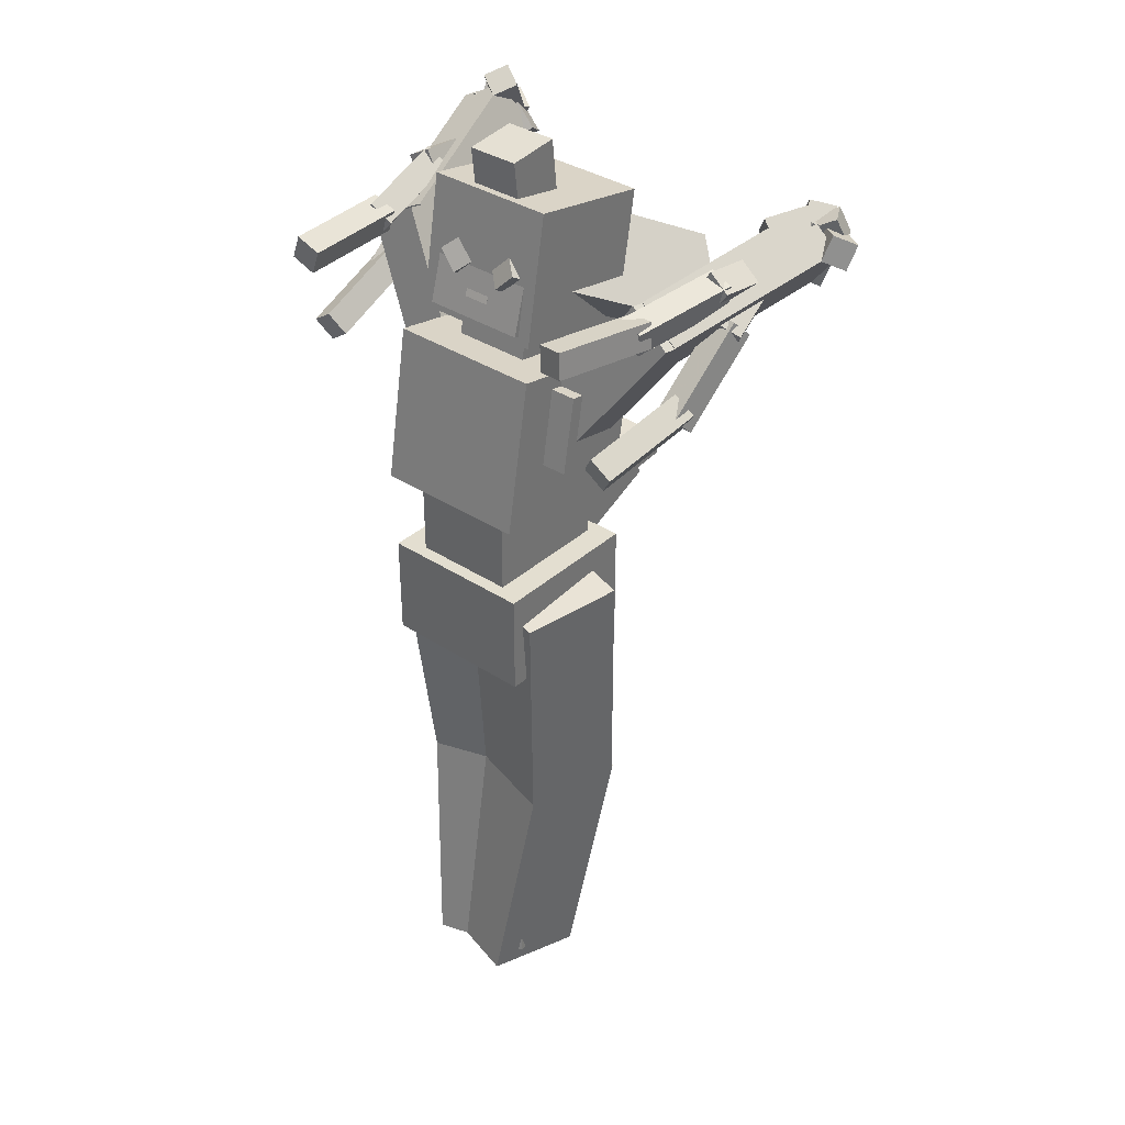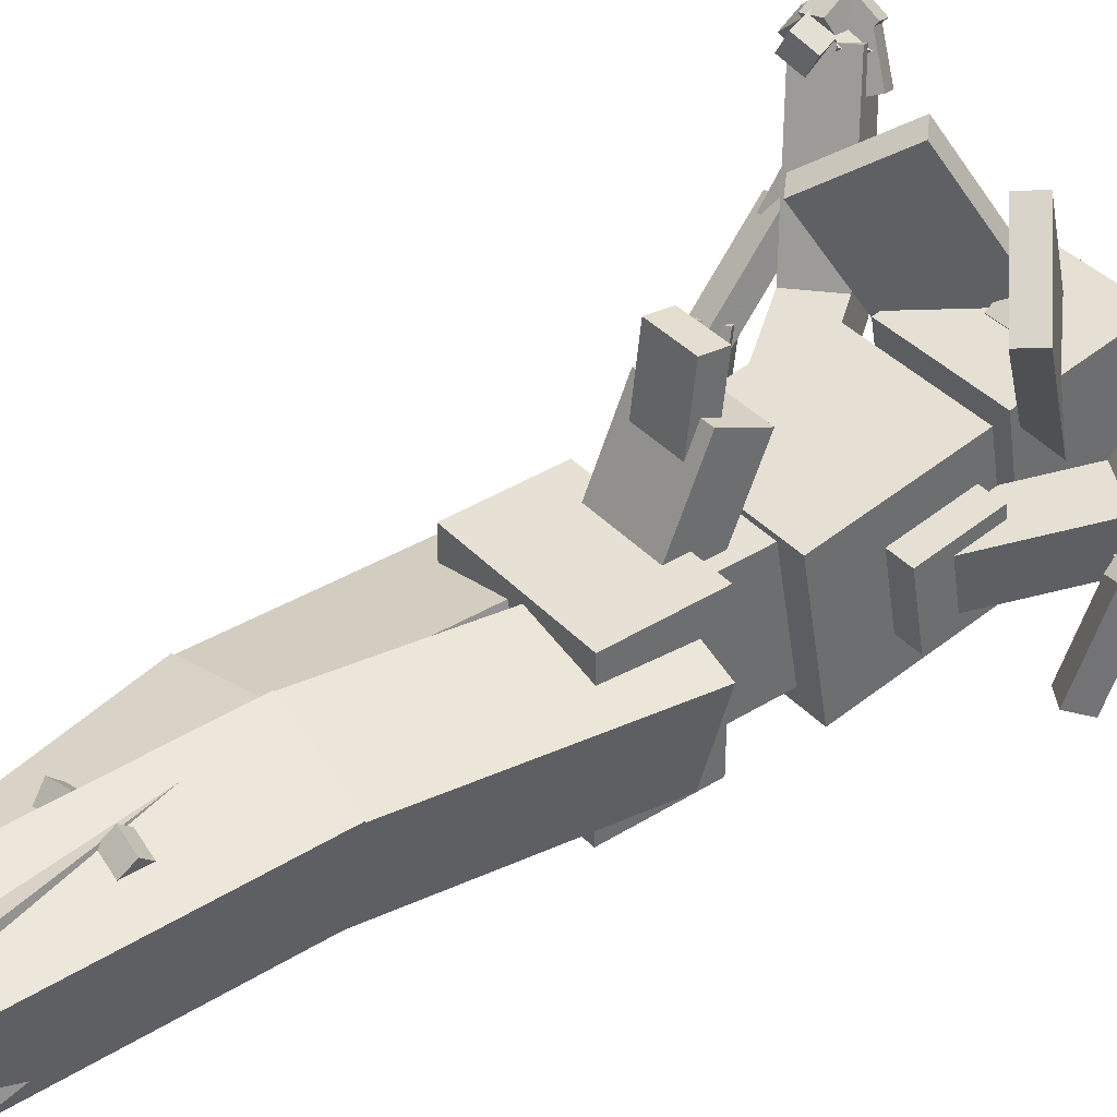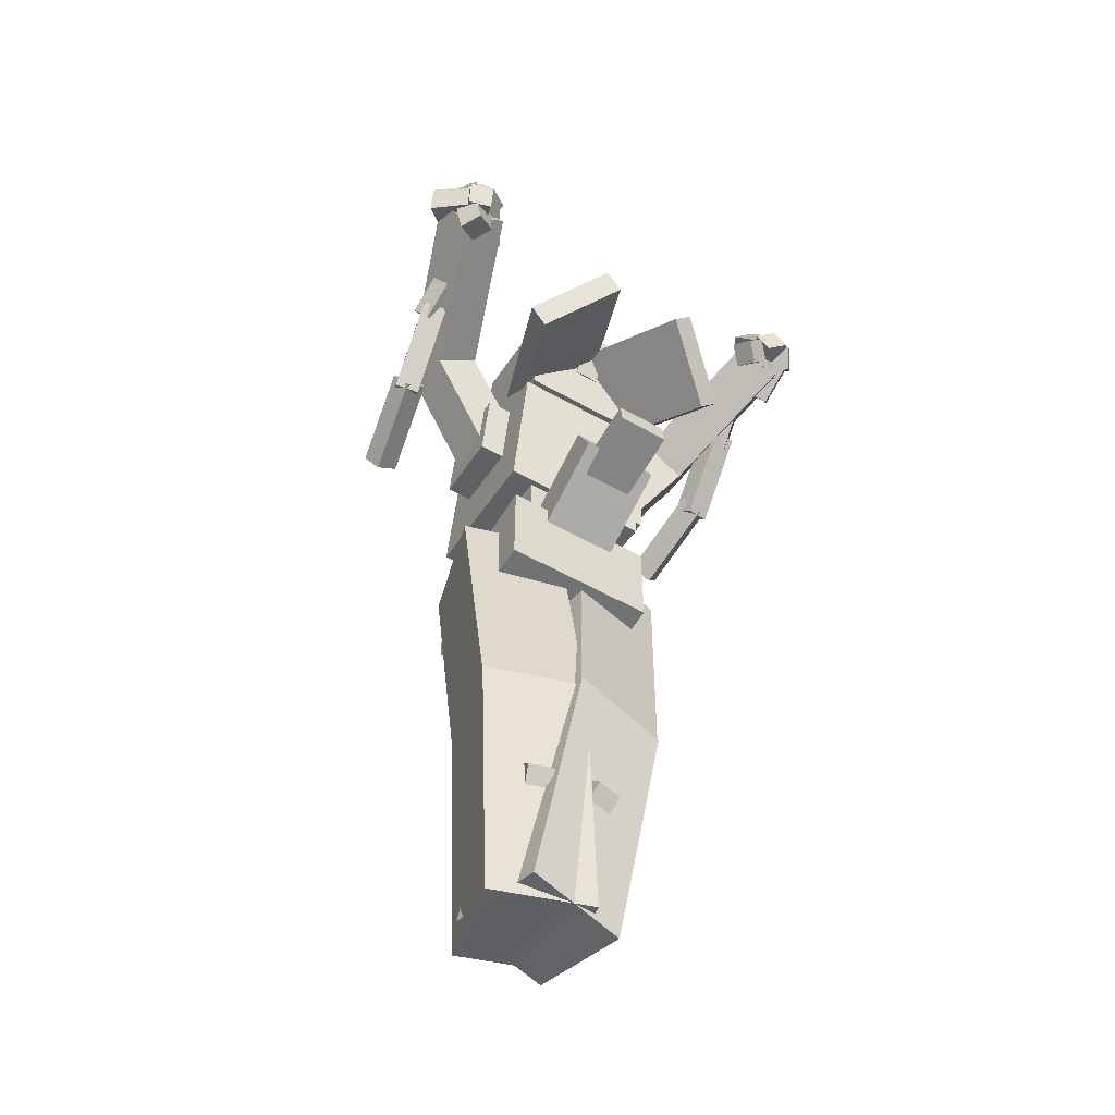
<metadata>
{"format":"obj","ext":"obj","renderer":"f3d","projection":"perspective","resolution":1024,"background":"white","views":[{"elev":35.9,"azim":-139.3,"up":"+Y"},{"elev":39.0,"azim":52.0,"up":"+Z"},{"elev":-55.5,"azim":-30.6,"up":"+Y"}]}
</metadata>
<code>
o UpBody
v 0.1562 0.02713 -0.1539
v -0.1562 0.02713 -0.1539
v -0.1562 0.3349 -0.09961
v 0.1562 0.3349 -0.09961
v -0.1562 -0.02713 0.1539
v 0.1562 -0.02713 0.1539
v 0.1562 0.2806 0.2081
v -0.1562 0.2806 0.2081
f 1 2 3 4
f 5 6 7 8
f 4 3 8 7
f 6 5 2 1
f 6 1 4 7
f 2 5 8 3
o LowBody
v 0.125 -0.2254 -0.1519
v -0.125 -0.2254 -0.1519
v -0.125 0.02462 -0.1519
v 0.125 0.02462 -0.1519
v -0.125 -0.2254 0.1606
v 0.125 -0.2254 0.1606
v 0.125 0.02462 0.1606
v -0.125 0.02462 0.1606
f 9 10 11 12
f 13 14 15 16
f 12 11 16 15
f 14 13 10 9
f 14 9 12 15
f 10 13 16 11
o Hip
v 0.1875 -0.4754 -0.1832
v -0.1875 -0.4754 -0.1832
v -0.1875 -0.2254 -0.1832
v 0.1875 -0.2254 -0.1832
v -0.1875 -0.4754 0.1918
v 0.1875 -0.4754 0.1918
v 0.1875 -0.2254 0.1918
v -0.1875 -0.2254 0.1918
f 17 18 19 20
f 21 22 23 24
f 20 19 24 23
f 22 21 18 17
f 22 17 20 23
f 18 21 24 19
o LeftUpperLeg
v 0.06908 -0.9123 -0.04986
v -0.1736 -0.9335 -0.1061
v -0.2156 -0.3122 -0.1592
v 0.02702 -0.291 -0.1029
v -0.2313 -0.9167 0.1366
v 0.01137 -0.8955 0.1928
v -0.03069 -0.2742 0.1397
v -0.2734 -0.2954 0.0835
f 25 26 27 28
f 29 30 31 32
f 28 27 32 31
f 30 29 26 25
f 30 25 28 31
f 26 29 32 27
o LeftLowerLeg
v 0.1362 -1.468 -0.1296
v -0.1065 -1.489 -0.1859
v -0.1799 -0.8746 -0.1011
v 0.06278 -0.8534 -0.0449
v -0.1589 -1.529 0.05533
v 0.08377 -1.508 0.1116
v 0.01033 -0.8929 0.1963
v -0.2323 -0.9141 0.1401
f 33 34 35 36
f 37 38 39 40
f 36 35 40 39
f 38 37 34 33
f 38 33 36 39
f 34 37 40 35
o LeftSpike
v -0.02733 -1.141 0.03559
v -0.08799 -1.146 0.02153
v -0.1019 -1.104 0.06603
v -0.04128 -1.099 0.08008
v -0.09916 -1.239 0.1047
v -0.03849 -1.233 0.1187
v -0.05244 -1.192 0.1632
v -0.1131 -1.197 0.1492
f 41 42 43 44
f 45 46 47 48
f 44 43 48 47
f 46 45 42 41
f 46 41 44 47
f 42 45 48 43
o RightUpperLeg
v 0.1754 -0.9282 -0.09203
v -0.06725 -0.907 -0.0358
v -0.02519 -0.2857 -0.08887
v 0.2175 -0.3069 -0.1451
v -0.009536 -0.8902 0.2069
v 0.2331 -0.9114 0.1506
v 0.2752 -0.2901 0.09756
v 0.03252 -0.2689 0.1538
f 49 50 51 52
f 53 54 55 56
f 52 51 56 55
f 54 53 50 49
f 54 49 52 55
f 50 53 56 51
o RightLowerLeg
v 0.1083 -1.484 -0.1718
v -0.1344 -1.463 -0.1156
v -0.06094 -0.8481 -0.03084
v 0.1817 -0.8693 -0.08707
v -0.08193 -1.502 0.1256
v 0.1607 -1.524 0.06939
v 0.2342 -0.9088 0.1541
v -0.008496 -0.8876 0.2104
f 57 58 59 60
f 61 62 63 64
f 60 59 64 63
f 62 61 58 57
f 62 57 60 63
f 58 61 64 59
o RightSpike
v 0.08983 -1.141 0.03559
v 0.02916 -1.135 0.04965
v 0.04311 -1.094 0.09414
v 0.1038 -1.099 0.08008
v 0.04033 -1.228 0.1328
v 0.101 -1.233 0.1187
v 0.1149 -1.192 0.1632
v 0.05428 -1.186 0.1773
f 65 66 67 68
f 69 70 71 72
f 68 67 72 71
f 70 69 66 65
f 70 65 68 71
f 66 69 72 67
o Tail1
v 0.09375 -0.3396 0.05518
v -0.09375 -0.3396 0.05518
v -0.09375 -0.2254 0.004341
v 0.09375 -0.2254 0.004341
v -0.09375 -0.187 0.3978
v 0.09375 -0.187 0.3978
v 0.09375 -0.07285 0.3469
v -0.09375 -0.07285 0.3469
f 73 74 75 76
f 77 78 79 80
f 76 75 80 79
f 78 77 74 73
f 78 73 76 79
f 74 77 80 75
o Tail2
v 0.0625 -0.2174 0.3226
v -0.0625 -0.2174 0.3226
v -0.0625 -0.1554 0.3152
v 0.0625 -0.1554 0.3152
v -0.0625 -0.1955 0.5088
v 0.0625 -0.1955 0.5088
v 0.0625 -0.1334 0.5015
v -0.0625 -0.1334 0.5015
f 81 82 83 84
f 85 86 87 88
f 84 83 88 87
f 86 85 82 81
f 86 81 84 87
f 82 85 88 83
o RightShoulder
v 0.25 0.1086 -0.07605
v 0.0625 0.1086 -0.07605
v 0.0625 0.2933 -0.04349
v 0.25 0.2933 -0.04349
v 0.0625 0.07605 0.1086
v 0.25 0.07605 0.1086
v 0.25 0.2607 0.1412
v 0.0625 0.2607 0.1412
f 89 90 91 92
f 93 94 95 96
f 92 91 96 95
f 94 93 90 89
f 94 89 92 95
f 90 93 96 91
o RightUpperArm
v 0.4185 0.4929 0.02344
v 0.2427 0.1667 -0.03408
v 0.1323 0.2244 -0.0239
v 0.3081 0.5506 0.03362
v 0.2427 0.1449 0.08902
v 0.4185 0.4712 0.1465
v 0.3081 0.5289 0.1567
v 0.1323 0.2026 0.0992
f 97 98 99 100
f 101 102 103 104
f 100 99 104 103
f 102 101 98 97
f 102 97 100 103
f 98 101 104 99
o RightLowerArm
v 0.5271 0.6245 0.4558
v 0.42 0.4906 0.05336
v 0.3096 0.5483 0.06353
v 0.4167 0.6822 0.466
v 0.3701 0.3865 0.1013
v 0.4771 0.5205 0.5038
v 0.3667 0.5782 0.514
v 0.2596 0.4442 0.1115
f 105 106 107 108
f 109 110 111 112
f 108 107 112 111
f 110 109 106 105
f 110 105 108 111
f 106 109 112 107
o RightFinger1
v 0.538 0.6015 0.4987
v 0.4383 0.6152 0.4246
v 0.41 0.6492 0.4688
v 0.5098 0.6354 0.543
v 0.4133 0.5632 0.4485
v 0.513 0.5495 0.5227
v 0.4848 0.5834 0.5669
v 0.3851 0.5971 0.4928
f 113 114 115 116
f 117 118 119 120
f 116 115 120 119
f 118 117 114 113
f 118 113 116 119
f 114 117 120 115
o RightClaw1
v 0.4656 0.5834 0.3839
v 0.4407 0.5313 0.4079
v 0.4453 0.5817 0.5222
v 0.4703 0.6338 0.4982
v 0.4979 0.5076 0.416
v 0.5229 0.5596 0.3921
v 0.5276 0.61 0.5064
v 0.5026 0.558 0.5303
f 121 122 123 124
f 125 126 127 128
f 124 123 128 127
f 126 125 122 121
f 126 121 124 127
f 122 125 128 123
o RightFinger2
v 0.4748 0.5821 0.5724
v 0.5196 0.5922 0.4562
v 0.4885 0.646 0.4489
v 0.4437 0.6359 0.5651
v 0.4702 0.5607 0.4344
v 0.4254 0.5506 0.5506
v 0.3943 0.6044 0.5434
v 0.4391 0.6145 0.4271
f 129 130 131 132
f 133 134 135 136
f 132 131 136 135
f 134 133 130 129
f 134 129 132 135
f 130 133 136 131
o RightClaw2
v 0.4054 0.6685 0.4256
v 0.4547 0.7 0.4473
v 0.4878 0.6008 0.516
v 0.4384 0.5693 0.4942
v 0.4202 0.7213 0.4948
v 0.3708 0.6898 0.4731
v 0.4038 0.5907 0.5417
v 0.4532 0.6222 0.5634
f 137 138 139 140
f 141 142 143 144
f 140 139 144 143
f 142 141 138 137
f 142 137 140 143
f 138 141 144 139
o RightFinger3
v 0.5068 0.6473 0.5405
v 0.4949 0.5394 0.4786
v 0.4715 0.5701 0.4295
v 0.4834 0.6781 0.4914
v 0.4372 0.5325 0.5017
v 0.4491 0.6405 0.5636
v 0.4258 0.6712 0.5144
v 0.4139 0.5633 0.4526
f 145 146 147 148
f 149 150 151 152
f 148 147 152 151
f 150 149 146 145
f 150 145 148 151
f 146 149 152 147
o RightClaw3
v 0.3426 0.5796 0.4966
v 0.366 0.5488 0.5457
v 0.457 0.6339 0.5557
v 0.4337 0.6646 0.5066
v 0.4019 0.5149 0.5075
v 0.3785 0.5456 0.4583
v 0.4696 0.6307 0.4683
v 0.4929 0.5999 0.5174
f 153 154 155 156
f 157 158 159 160
f 156 155 160 159
f 158 157 154 153
f 158 153 156 159
f 154 157 160 155
o RightFlame1
v 0.4592 0.5678 0.4249
v 0.4475 0.5892 0.1761
v 0.3923 0.6181 0.1811
v 0.404 0.5966 0.4299
v 0.4184 0.534 0.1727
v 0.4301 0.5126 0.4215
v 0.3749 0.5414 0.4266
v 0.3631 0.5629 0.1778
f 161 162 163 164
f 165 166 167 168
f 164 163 168 167
f 166 165 162 161
f 166 161 164 167
f 162 165 168 163
o RightFlame3
v 0.4502 0.5704 0.2002
v 0.4037 0.5239 -0.04099
v 0.3617 0.5702 -0.04181
v 0.4082 0.6167 0.1994
v 0.3589 0.4836 -0.02457
v 0.4054 0.53 0.2166
v 0.3634 0.5763 0.2158
v 0.3169 0.5298 -0.02539
f 169 170 171 172
f 173 174 175 176
f 172 171 176 175
f 174 173 170 169
f 174 169 172 175
f 170 173 176 171
o RightFlame6
v 0.4066 0.515 -0.003204
v 0.4017 0.5061 -0.253
v 0.3789 0.5643 -0.2546
v 0.3838 0.5731 -0.00482
v 0.3435 0.4834 -0.2511
v 0.3484 0.4922 -0.001258
v 0.3256 0.5504 -0.002874
v 0.3207 0.5416 -0.2527
f 177 178 179 180
f 181 182 183 184
f 180 179 184 183
f 182 181 178 177
f 182 177 180 183
f 178 181 184 179
o RightFlame2
v 0.4453 0.6194 0.4409
v 0.4861 0.5003 0.2249
v 0.4297 0.518 0.2045
v 0.3889 0.6371 0.4205
v 0.4611 0.4483 0.2488
v 0.4203 0.5674 0.4649
v 0.3639 0.585 0.4445
v 0.4047 0.466 0.2285
f 185 186 187 188
f 189 190 191 192
f 188 187 192 191
f 190 189 186 185
f 190 185 188 191
f 186 189 192 187
o RightFlame4
v 0.4615 0.526 0.2268
v 0.4701 0.3494 0.05004
v 0.4101 0.3356 0.06093
v 0.4016 0.5121 0.2377
v 0.4876 0.3073 0.09287
v 0.479 0.4839 0.2696
v 0.419 0.4701 0.2805
v 0.4276 0.2935 0.1038
f 193 194 195 196
f 197 198 199 200
f 196 195 200 199
f 198 197 194 193
f 198 193 196 199
f 194 197 200 195
o RightFlame5
v 0.4387 0.3851 0.08702
v 0.4126 0.3109 -0.1503
v 0.3788 0.262 -0.1313
v 0.4048 0.3361 0.106
v 0.4648 0.2768 -0.1454
v 0.4908 0.3509 0.09197
v 0.4569 0.302 0.111
v 0.4309 0.2278 -0.1264
f 201 202 203 204
f 205 206 207 208
f 204 203 208 207
f 206 205 202 201
f 206 201 204 207
f 202 205 208 203
o LeftShoulder
v -0.0625 0.1086 -0.07605
v -0.25 0.1086 -0.07605
v -0.25 0.2933 -0.04349
v -0.0625 0.2933 -0.04349
v -0.25 0.07605 0.1086
v -0.0625 0.07605 0.1086
v -0.0625 0.2607 0.1412
v -0.25 0.2607 0.1412
f 209 210 211 212
f 213 214 215 216
f 212 211 216 215
f 214 213 210 209
f 214 209 212 215
f 210 213 216 211
o LeftUpperArm
v -0.3532 0.5325 0.03043
v -0.1365 0.2311 -0.02272
v -0.2385 0.1599 -0.03526
v -0.4552 0.4613 0.01788
v -0.1365 0.2094 0.1004
v -0.3532 0.5108 0.1535
v -0.4552 0.4396 0.141
v -0.2385 0.1382 0.08784
f 217 218 219 220
f 221 222 223 224
f 220 219 224 223
f 222 221 218 217
f 222 217 220 223
f 218 221 224 219
o LeftLowerArm
v -0.4871 0.6488 0.4601
v -0.3551 0.5299 0.0603
v -0.4571 0.4588 0.04776
v -0.5891 0.5776 0.4476
v -0.2935 0.4329 0.1095
v -0.4255 0.5518 0.5093
v -0.5275 0.4806 0.4968
v -0.3955 0.3618 0.09693
f 225 226 227 228
f 229 230 231 232
f 228 227 232 231
f 230 229 226 225
f 230 225 228 231
f 226 229 232 227
o LeftFinger1
v -0.4686 0.6436 0.5061
v -0.5141 0.5693 0.4165
v -0.5635 0.5561 0.4524
v -0.518 0.6304 0.5421
v -0.4833 0.5207 0.4411
v -0.4378 0.5951 0.5307
v -0.4872 0.5819 0.5667
v -0.5327 0.5076 0.477
f 233 234 235 236
f 237 238 239 240
f 236 235 240 239
f 238 237 234 233
f 238 233 236 239
f 234 237 240 235
o LeftClaw1
v -0.4674 0.5823 0.3837
v -0.4366 0.5338 0.4083
v -0.4966 0.5507 0.5167
v -0.5274 0.5992 0.4921
v -0.3913 0.5723 0.4274
v -0.4221 0.6208 0.4028
v -0.482 0.6377 0.5112
v -0.4512 0.5892 0.5358
f 241 242 243 244
f 245 246 247 248
f 244 243 248 247
f 246 245 242 241
f 246 241 244 247
f 242 245 248 243
o LeftFinger2
v -0.4914 0.572 0.5706
v -0.4622 0.6271 0.4623
v -0.5223 0.6255 0.4453
v -0.5516 0.5705 0.5536
v -0.4533 0.571 0.4362
v -0.4826 0.5159 0.5445
v -0.5427 0.5144 0.5275
v -0.5134 0.5694 0.4192
f 249 250 251 252
f 253 254 255 256
f 252 251 256 255
f 254 253 250 249
f 254 249 252 255
f 250 253 256 251
o LeftClaw2
v -0.5759 0.5651 0.4073
v -0.5847 0.6212 0.4334
v -0.4933 0.5975 0.5154
v -0.4845 0.5414 0.4893
v -0.6264 0.5963 0.4728
v -0.6176 0.5402 0.4467
v -0.5262 0.5165 0.5286
v -0.535 0.5726 0.5547
f 257 258 259 260
f 261 262 263 264
f 260 259 264 263
f 262 261 258 257
f 262 257 260 263
f 258 261 264 259
o LeftFinger3
v -0.5295 0.6336 0.5381
v -0.4303 0.5786 0.4855
v -0.4602 0.577 0.4307
v -0.5594 0.632 0.4832
v -0.4538 0.5225 0.4999
v -0.5529 0.5775 0.5525
v -0.5829 0.5759 0.4976
v -0.4837 0.5209 0.4451
f 265 266 267 268
f 269 270 271 272
f 268 267 272 271
f 270 269 266 265
f 270 265 268 271
f 266 269 272 267
o LeftClaw3
v -0.5353 0.4619 0.4749
v -0.5053 0.4634 0.5298
v -0.5422 0.5817 0.5465
v -0.5722 0.5801 0.4917
v -0.4537 0.4837 0.501
v -0.4836 0.4821 0.4461
v -0.5205 0.6003 0.4629
v -0.4906 0.6019 0.5178
f 273 274 275 276
f 277 278 279 280
f 276 275 280 279
f 278 277 274 273
f 278 273 276 279
f 274 277 280 275
o LeftFlame2
v -0.4497 0.5966 0.3899
v -0.4704 0.4737 0.1732
v -0.5245 0.449 0.1923
v -0.5039 0.572 0.409
v -0.4396 0.4252 0.1978
v -0.4189 0.5481 0.4145
v -0.4731 0.5235 0.4336
v -0.4937 0.4005 0.2169
f 281 282 283 284
f 285 286 287 288
f 284 283 288 287
f 286 285 282 281
f 286 281 284 287
f 282 285 288 283
o LeftFlame4
v -0.4425 0.4714 0.207
v -0.4248 0.2954 0.03034
v -0.4858 0.3015 0.0181
v -0.5035 0.4775 0.1948
v -0.4378 0.2514 0.07283
v -0.4555 0.4274 0.2495
v -0.5164 0.4336 0.2373
v -0.4988 0.2576 0.06059
f 289 290 291 292
f 293 294 295 296
f 292 291 296 295
f 294 293 290 289
f 294 289 292 295
f 290 293 296 291
o LeftFlame5
v -0.455 0.3404 0.0567
v -0.4146 0.2704 -0.1799
v -0.4663 0.2353 -0.1783
v -0.5067 0.3052 0.05826
v -0.3809 0.2218 -0.1598
v -0.4213 0.2917 0.07684
v -0.473 0.2566 0.0784
v -0.4326 0.1867 -0.1582
f 297 298 299 300
f 301 302 303 304
f 300 299 304 303
f 302 301 298 297
f 302 297 300 303
f 298 301 304 299
o LeftFlame1
v -0.463 0.5655 0.4245
v -0.4485 0.5886 0.1759
v -0.4995 0.553 0.1697
v -0.514 0.5299 0.4182
v -0.4126 0.5375 0.1733
v -0.427 0.5144 0.4218
v -0.478 0.4789 0.4155
v -0.4636 0.502 0.167
f 305 306 307 308
f 309 310 311 312
f 308 307 312 311
f 310 309 306 305
f 310 305 308 311
f 306 309 312 307
o LeftFlame3
v -0.4345 0.5799 0.2019
v -0.3772 0.54 -0.03816
v -0.4366 0.5247 -0.04983
v -0.494 0.5647 0.1902
v -0.3644 0.4802 -0.02516
v -0.4217 0.5202 0.2149
v -0.4812 0.5049 0.2032
v -0.4238 0.465 -0.03682
f 313 314 315 316
f 317 318 319 320
f 316 315 320 319
f 318 317 314 313
f 318 313 316 319
f 314 317 320 315
o LeftFlame6
v -0.3738 0.5348 0.000297
v -0.3295 0.5499 -0.2453
v -0.3907 0.5571 -0.2559
v -0.435 0.5421 -0.0103
v -0.336 0.4879 -0.2503
v -0.3803 0.4728 -0.004677
v -0.4415 0.4801 -0.01527
v -0.3972 0.4952 -0.2608
f 321 322 323 324
f 325 326 327 328
f 324 323 328 327
f 326 325 322 321
f 326 321 324 327
f 322 325 328 323
o Neck
v 0.09375 0.2933 -0.04349
v -0.09375 0.2933 -0.04349
v -0.09375 0.5395 -7.5e-05
v 0.09375 0.5395 -7.5e-05
v -0.09375 0.2607 0.1412
v 0.09375 0.2607 0.1412
v 0.09375 0.5069 0.1846
v -0.09375 0.5069 0.1846
f 329 330 331 332
f 333 334 335 336
f 332 331 336 335
f 334 333 330 329
f 334 329 332 335
f 330 333 336 331
o Head1
v 0.1562 0.4026 -0.08767
v -0.1562 0.4026 -0.08767
v -0.1562 0.7103 -0.03341
v 0.1562 0.7103 -0.03341
v -0.1562 0.3483 0.2201
v 0.1562 0.3483 0.2201
v 0.1562 0.6561 0.2743
v -0.1562 0.6561 0.2743
f 337 338 339 340
f 341 342 343 344
f 340 339 344 343
f 342 341 338 337
f 342 337 340 343
f 338 341 344 339
o Mouth
v 0.125 0.4247 -0.09601
v -0.125 0.4247 -0.09601
v -0.125 0.5448 -0.06155
v 0.125 0.5448 -0.06155
v -0.125 0.373 0.08423
v 0.125 0.373 0.08423
v 0.125 0.4931 0.1187
v -0.125 0.4931 0.1187
f 345 346 347 348
f 349 350 351 352
f 348 347 352 351
f 350 349 346 345
f 350 345 348 351
f 346 349 352 347
o Nose
v 0.0625 0.7929 -0.02051
v -0.0625 0.7929 -0.02051
v -0.0625 0.8068 0.1037
v 0.0625 0.8068 0.1037
v -0.0625 0.5445 0.007314
v 0.0625 0.5445 0.007314
v 0.0625 0.5584 0.1315
v -0.0625 0.5584 0.1315
f 353 354 355 356
f 357 358 359 360
f 356 355 360 359
f 358 357 354 353
f 358 353 356 359
f 354 357 360 355
o Horn1
v 0.03125 0.7584 0.03213
v -0.03125 0.7584 0.03213
v -0.03125 0.7114 0.148
v 0.03125 0.7114 0.148
v -0.03125 0.4688 -0.08534
v 0.03125 0.4688 -0.08534
v 0.03125 0.4218 0.0305
v -0.03125 0.4218 0.0305
f 361 362 363 364
f 365 366 367 368
f 364 363 368 367
f 366 365 362 361
f 366 361 364 367
f 362 365 368 363
o Horn2
v 0.03125 0.6071 0.0361
v -0.03125 0.6071 0.0361
v -0.03125 0.6593 0.07057
v 0.03125 0.6593 0.07057
v -0.03125 0.4692 0.2446
v 0.03125 0.4692 0.2446
v 0.03125 0.5214 0.2791
v -0.03125 0.5214 0.2791
f 369 370 371 372
f 373 374 375 376
f 372 371 376 375
f 374 373 370 369
f 374 369 372 375
f 370 373 376 371
o Eyebrow1
v 0.1059 0.5607 -0.08026
v 0.06171 0.5172 -0.08793
v -0.09851 0.6567 0.04394
v -0.05431 0.7002 0.05161
v 0.2485 0.2349 0.4375
v 0.2927 0.2785 0.4451
v 0.1325 0.4179 0.577
v 0.08826 0.3744 0.5693
f 377 378 379 380
f 381 382 383 384
f 380 379 384 383
f 382 381 378 377
f 382 377 380 383
f 378 381 384 379
o Eyebrow2
v -0.06171 0.5172 -0.08793
v -0.1059 0.5607 -0.08026
v 0.05431 0.7002 0.05161
v 0.09851 0.6567 0.04394
v -0.2927 0.2785 0.4451
v -0.2485 0.2349 0.4375
v -0.08826 0.3744 0.5693
v -0.1325 0.4179 0.577
f 385 386 387 388
f 389 390 391 392
f 388 387 392 391
f 390 389 386 385
f 390 385 388 391
f 386 389 392 387
o ChestFur
v 0.1875 -0.02284 -0.1944
v -0.1875 -0.02284 -0.1944
v -0.1875 0.3465 -0.1293
v 0.1875 0.3465 -0.1293
v -0.1875 -0.08795 0.1749
v 0.1875 -0.08795 0.1749
v 0.1875 0.2813 0.24
v -0.1875 0.2813 0.24
f 393 394 395 396
f 397 398 399 400
f 396 395 400 399
f 398 397 394 393
f 398 393 396 399
f 394 397 400 395

</code>
